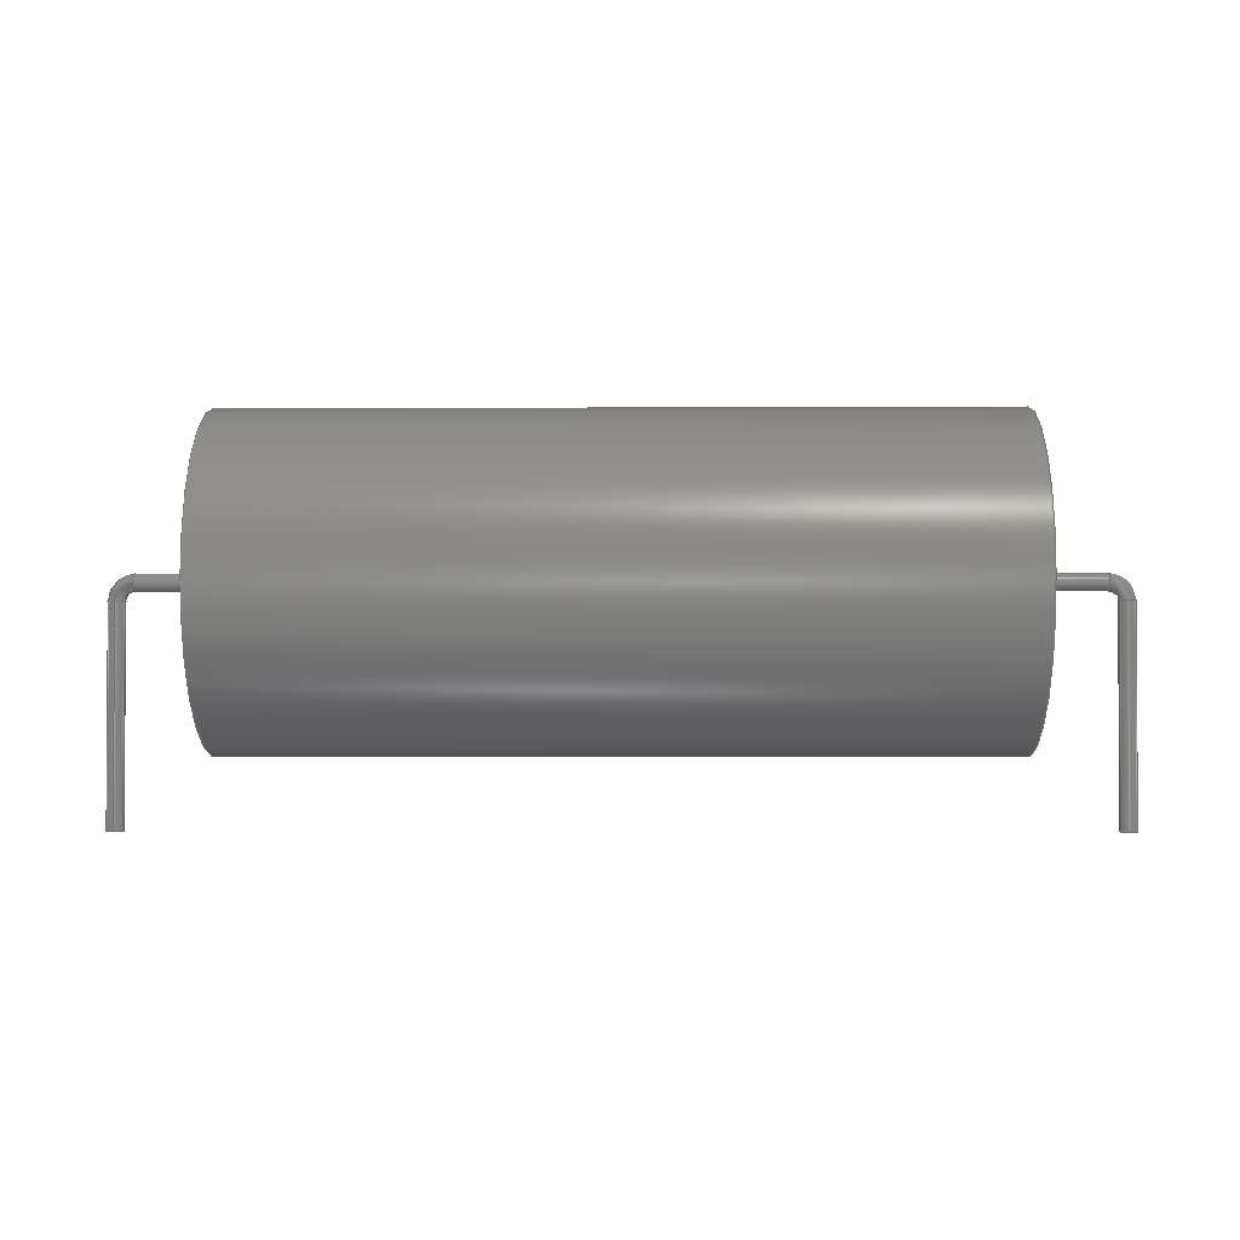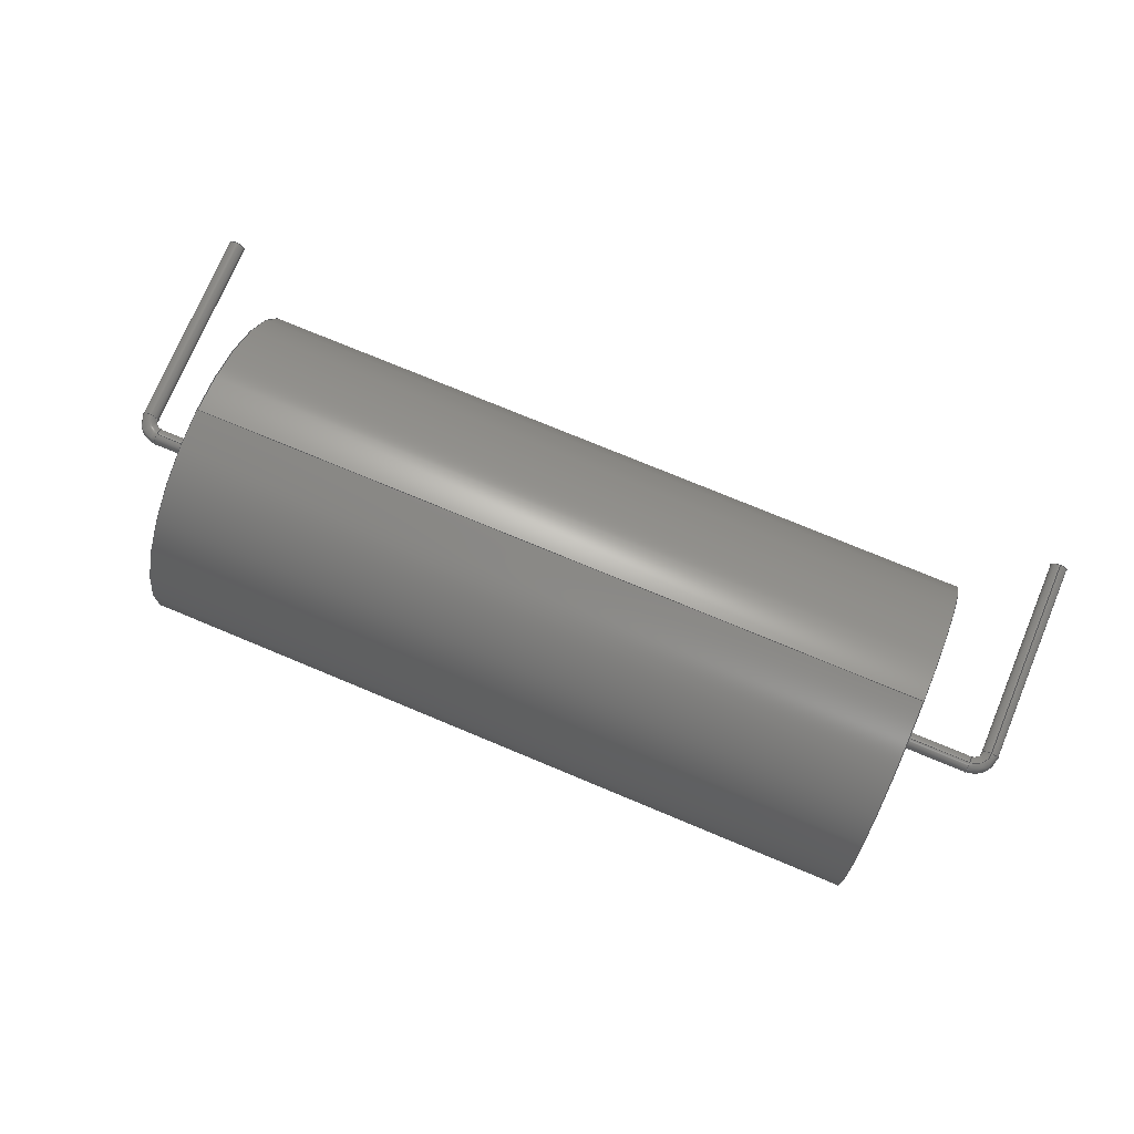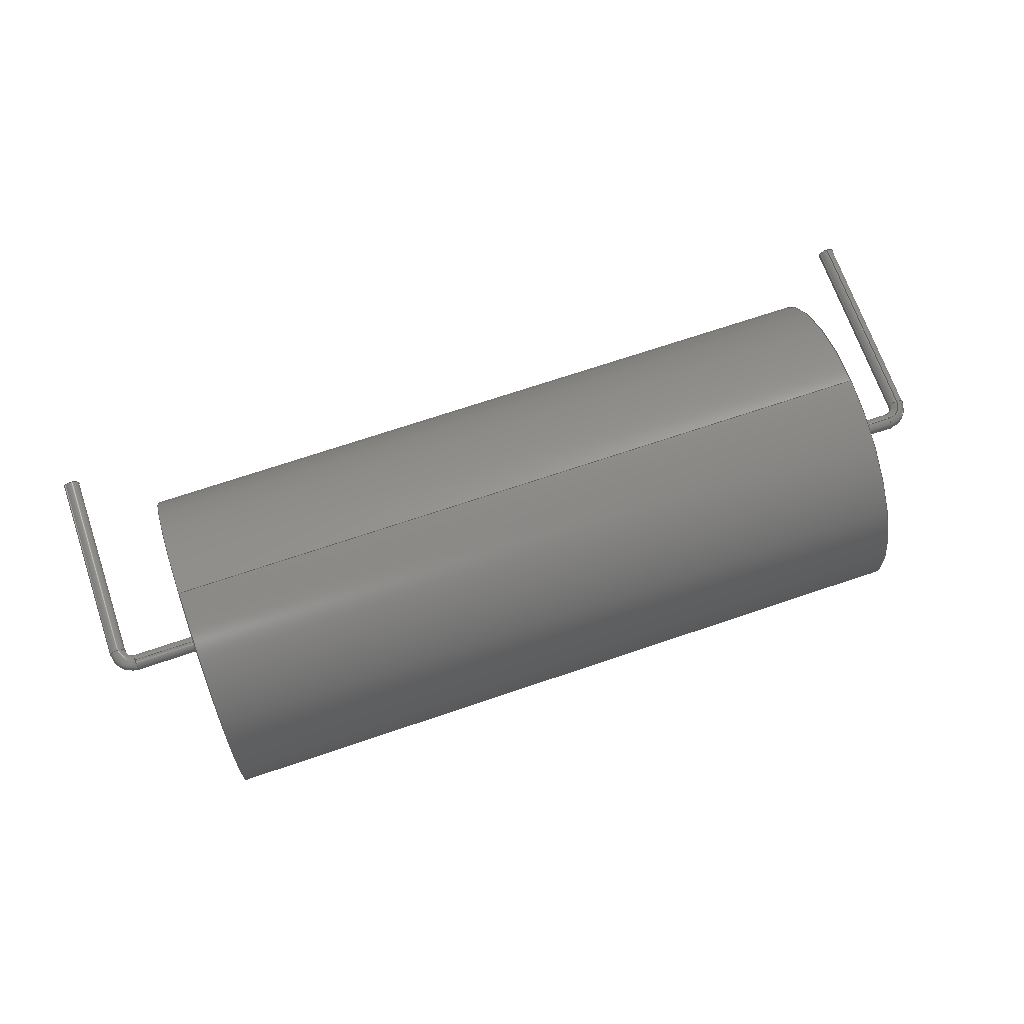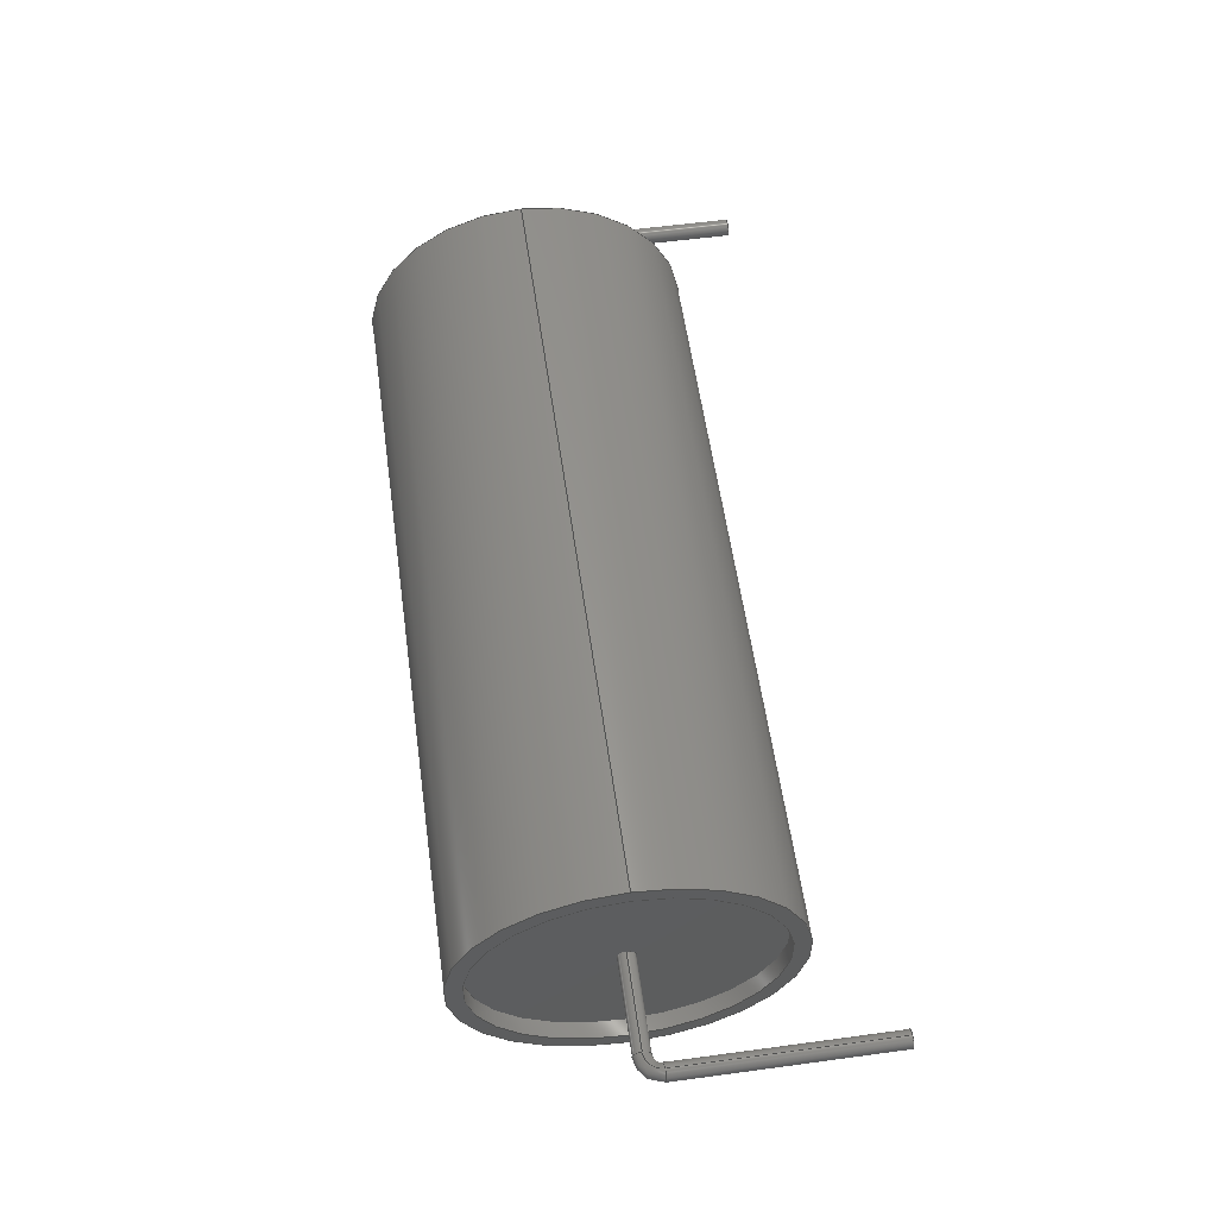
<metadata>
{"format":"step","ext":"step","renderer":"f3d","projection":"perspective","resolution":1024,"background":"white","views":[{"elev":-1.9,"azim":1.0,"up":"+Z"},{"elev":74.1,"azim":22.7,"up":"+Y"},{"elev":68.5,"azim":-18.9,"up":"+Y"},{"elev":57.3,"azim":82.0,"up":"+Y"}]}
</metadata>
<code>
ISO-10303-21;
DATA;
#1=APPLICATION_PROTOCOL_DEFINITION('international standard','automotive_design',2000,#2);
#2=APPLICATION_CONTEXT('core data for automotive mechanical design processes');
#3=SHAPE_DEFINITION_REPRESENTATION(#4,#10);
#4=PRODUCT_DEFINITION_SHAPE('','',#5);
#5=PRODUCT_DEFINITION('design','',#6,#9);
#6=PRODUCT_DEFINITION_FORMATION('','',#7);
#7=PRODUCT('C_Axial_L220mm_D95mm_P2750mm_Horizontal','C_Axial_L220mm_D95mm_P2750mm_Horizontal','',(#8));
#8=PRODUCT_CONTEXT('',#2,'mechanical');
#9=PRODUCT_DEFINITION_CONTEXT('part definition',#2,'design');
#10=ADVANCED_BREP_SHAPE_REPRESENTATION('',(#11,#15),#268);
#11=AXIS2_PLACEMENT_3D('',#12,#13,#14);
#12=CARTESIAN_POINT('',(0,0,0));
#13=DIRECTION('',(0,0,1));
#14=DIRECTION('',(1,0,-0));
#15=MANIFOLD_SOLID_BREP('',#16);
#16=CLOSED_SHELL('',(#17,#44,#60,#73,#88,#102,#119,#134,#155,#168,#193,#217,#237,#255,#262));
#17=ADVANCED_FACE('',(#18),#41,.T.);
#18=FACE_BOUND('',#19,.F.);
#19=EDGE_LOOP('',(#20,#29,#35,#36));
#20=ORIENTED_EDGE('',*,*,#21,.T.);
#21=EDGE_CURVE('',#22,#24,#26,.T.);
#22=VERTEX_POINT('',#23);
#23=CARTESIAN_POINT('',(2.75,4.75,4.75));
#24=VERTEX_POINT('',#25);
#25=CARTESIAN_POINT('',(24.75,4.75,4.75));
#26=LINE('',#23,#27);
#27=VECTOR('',#28,1);
#28=DIRECTION('',(1,0,0));
#29=ORIENTED_EDGE('',*,*,#30,.T.);
#30=EDGE_CURVE('',#24,#24,#31,.T.);
#31=CIRCLE('',#32,4.75);
#32=AXIS2_PLACEMENT_3D('',#33,#28,#34);
#33=CARTESIAN_POINT('',(24.75,0,4.75));
#34=DIRECTION('',(0,1,0));
#35=ORIENTED_EDGE('',*,*,#21,.F.);
#36=ORIENTED_EDGE('',*,*,#37,.F.);
#37=EDGE_CURVE('',#22,#22,#38,.T.);
#38=CIRCLE('',#39,4.75);
#39=AXIS2_PLACEMENT_3D('',#40,#28,#34);
#40=CARTESIAN_POINT('',(2.75,0,4.75));
#41=CYLINDRICAL_SURFACE('',#42,4.75);
#42=AXIS2_PLACEMENT_3D('',#40,#43,#34);
#43=DIRECTION('',(-1,-0,-0));
#44=ADVANCED_FACE('',(#45,#48),#55,.F.);
#45=FACE_BOUND('',#46,.F.);
#46=EDGE_LOOP('',(#47));
#47=ORIENTED_EDGE('',*,*,#37,.T.);
#48=FACE_BOUND('',#49,.F.);
#49=EDGE_LOOP('',(#50));
#50=ORIENTED_EDGE('',*,*,#51,.F.);
#51=EDGE_CURVE('',#52,#52,#54,.T.);
#52=VERTEX_POINT('',#53);
#53=CARTESIAN_POINT('',(2.75,4.275,4.75));
#54=CIRCLE('',#39,4.275);
#55=PLANE('',#56);
#56=AXIS2_PLACEMENT_3D('',#57,#58,#59);
#57=CARTESIAN_POINT('',(2.75,-4.318e-16,4.75));
#58=DIRECTION('',(1,2.331e-32,-2.331e-32));
#59=DIRECTION('',(2.331e-32,0,1));
#60=ADVANCED_FACE('',(#61,#63),#70,.T.);
#61=FACE_BOUND('',#62,.T.);
#62=EDGE_LOOP('',(#29));
#63=FACE_BOUND('',#64,.T.);
#64=EDGE_LOOP('',(#65));
#65=ORIENTED_EDGE('',*,*,#66,.F.);
#66=EDGE_CURVE('',#67,#67,#69,.T.);
#67=VERTEX_POINT('',#68);
#68=CARTESIAN_POINT('',(24.75,4.275,4.75));
#69=CIRCLE('',#32,4.275);
#70=PLANE('',#71);
#71=AXIS2_PLACEMENT_3D('',#72,#58,#59);
#72=CARTESIAN_POINT('',(24.75,-4.318e-16,4.75));
#73=ADVANCED_FACE('',(#74),#87,.F.);
#74=FACE_BOUND('',#75,.T.);
#75=EDGE_LOOP('',(#76,#50,#81,#82));
#76=ORIENTED_EDGE('',*,*,#77,.F.);
#77=EDGE_CURVE('',#52,#78,#80,.T.);
#78=VERTEX_POINT('',#79);
#79=CARTESIAN_POINT('',(3.225,4.275,4.75));
#80=LINE('',#53,#27);
#81=ORIENTED_EDGE('',*,*,#77,.T.);
#82=ORIENTED_EDGE('',*,*,#83,.T.);
#83=EDGE_CURVE('',#78,#78,#84,.T.);
#84=CIRCLE('',#85,4.275);
#85=AXIS2_PLACEMENT_3D('',#86,#28,#34);
#86=CARTESIAN_POINT('',(3.225,0,4.75));
#87=CYLINDRICAL_SURFACE('',#42,4.275);
#88=ADVANCED_FACE('',(#89),#87,.F.);
#89=FACE_BOUND('',#90,.T.);
#90=EDGE_LOOP('',(#91,#98,#100,#101));
#91=ORIENTED_EDGE('',*,*,#92,.F.);
#92=EDGE_CURVE('',#93,#93,#95,.T.);
#93=VERTEX_POINT('',#94);
#94=CARTESIAN_POINT('',(24.27,4.275,4.75));
#95=CIRCLE('',#96,4.275);
#96=AXIS2_PLACEMENT_3D('',#97,#28,#34);
#97=CARTESIAN_POINT('',(24.27,0,4.75));
#98=ORIENTED_EDGE('',*,*,#99,.T.);
#99=EDGE_CURVE('',#93,#67,#80,.T.);
#100=ORIENTED_EDGE('',*,*,#66,.T.);
#101=ORIENTED_EDGE('',*,*,#99,.F.);
#102=ADVANCED_FACE('',(#103,#105),#114,.F.);
#103=FACE_BOUND('',#104,.F.);
#104=EDGE_LOOP('',(#82));
#105=FACE_BOUND('',#106,.F.);
#106=EDGE_LOOP('',(#107));
#107=ORIENTED_EDGE('',*,*,#108,.T.);
#108=EDGE_CURVE('',#109,#109,#111,.T.);
#109=VERTEX_POINT('',#110);
#110=CARTESIAN_POINT('',(3.225,0.25,4.75));
#111=CIRCLE('',#112,0.25);
#112=AXIS2_PLACEMENT_3D('',#86,#113,#34);
#113=DIRECTION('',(-1,0,0));
#114=PLANE('',#115);
#115=AXIS2_PLACEMENT_3D('',#116,#117,#118);
#116=CARTESIAN_POINT('',(3.225,-3.998e-16,4.75));
#117=DIRECTION('',(1,-5.474e-48,5.755e-32));
#118=DIRECTION('',(-5.755e-32,0,1));
#119=ADVANCED_FACE('',(#120,#123),#131,.T.);
#120=FACE_BOUND('',#121,.T.);
#121=EDGE_LOOP('',(#122));
#122=ORIENTED_EDGE('',*,*,#92,.T.);
#123=FACE_BOUND('',#124,.T.);
#124=EDGE_LOOP('',(#125));
#125=ORIENTED_EDGE('',*,*,#126,.T.);
#126=EDGE_CURVE('',#127,#127,#129,.T.);
#127=VERTEX_POINT('',#128);
#128=CARTESIAN_POINT('',(24.27,0.25,4.75));
#129=CIRCLE('',#130,0.25);
#130=AXIS2_PLACEMENT_3D('',#97,#113,#34);
#131=PLANE('',#132);
#132=AXIS2_PLACEMENT_3D('',#133,#117,#118);
#133=CARTESIAN_POINT('',(24.27,-3.998e-16,4.75));
#134=ADVANCED_FACE('',(#135),#153,.T.);
#135=FACE_BOUND('',#136,.F.);
#136=EDGE_LOOP('',(#137,#142,#149,#151,#152));
#137=ORIENTED_EDGE('',*,*,#138,.F.);
#138=EDGE_CURVE('',#139,#109,#141,.T.);
#139=VERTEX_POINT('',#140);
#140=CARTESIAN_POINT('',(0.5,0.25,4.75));
#141=LINE('',#140,#27);
#142=ORIENTED_EDGE('',*,*,#143,.F.);
#143=EDGE_CURVE('',#144,#139,#146,.T.);
#144=VERTEX_POINT('',#145);
#145=CARTESIAN_POINT('',(0.5,-0.25,4.75));
#146=CIRCLE('',#147,0.25);
#147=AXIS2_PLACEMENT_3D('',#148,#28,#34);
#148=CARTESIAN_POINT('',(0.5,0,4.75));
#149=ORIENTED_EDGE('',*,*,#150,.F.);
#150=EDGE_CURVE('',#139,#144,#146,.T.);
#151=ORIENTED_EDGE('',*,*,#138,.T.);
#152=ORIENTED_EDGE('',*,*,#108,.F.);
#153=CYLINDRICAL_SURFACE('',#154,0.25);
#154=AXIS2_PLACEMENT_3D('',#148,#43,#34);
#155=ADVANCED_FACE('',(#156),#153,.T.);
#156=FACE_BOUND('',#157,.F.);
#157=EDGE_LOOP('',(#125,#158,#162,#167));
#158=ORIENTED_EDGE('',*,*,#159,.T.);
#159=EDGE_CURVE('',#127,#160,#141,.T.);
#160=VERTEX_POINT('',#161);
#161=CARTESIAN_POINT('',(27,0.25,4.75));
#162=ORIENTED_EDGE('',*,*,#163,.T.);
#163=EDGE_CURVE('',#160,#160,#164,.T.);
#164=CIRCLE('',#165,0.25);
#165=AXIS2_PLACEMENT_3D('',#166,#28,#34);
#166=CARTESIAN_POINT('',(27,0,4.75));
#167=ORIENTED_EDGE('',*,*,#159,.F.);
#168=ADVANCED_FACE('',(#169),#190,.F.);
#169=FACE_BOUND('',#170,.F.);
#170=EDGE_LOOP('',(#171,#180,#187,#188,#189));
#171=ORIENTED_EDGE('',*,*,#172,.F.);
#172=EDGE_CURVE('',#173,#144,#175,.T.);
#173=VERTEX_POINT('',#174);
#174=CARTESIAN_POINT('',(0,-0.25,4.25));
#175=CIRCLE('',#176,0.5);
#176=AXIS2_PLACEMENT_3D('',#177,#178,#179);
#177=CARTESIAN_POINT('',(0.5,-0.25,4.25));
#178=DIRECTION('',(-1.11e-16,1,0));
#179=DIRECTION('',(-1,-1.11e-16,0));
#180=ORIENTED_EDGE('',*,*,#181,.F.);
#181=EDGE_CURVE('',#173,#173,#182,.T.);
#182=CIRCLE('',#183,0.25);
#183=AXIS2_PLACEMENT_3D('',#184,#185,#186);
#184=CARTESIAN_POINT('',(2.498e-16,0,4.25));
#185=DIRECTION('',(-0,0,1));
#186=DIRECTION('',(1.11e-16,-1,0));
#187=ORIENTED_EDGE('',*,*,#172,.T.);
#188=ORIENTED_EDGE('',*,*,#143,.T.);
#189=ORIENTED_EDGE('',*,*,#150,.T.);
#190=SURFACE_OF_REVOLUTION('',#182,#191);
#191=AXIS1_PLACEMENT('',#192,#178);
#192=CARTESIAN_POINT('',(0.5,26.5,4.25));
#193=ADVANCED_FACE('',(#194),#214,.F.);
#194=FACE_BOUND('',#195,.F.);
#195=EDGE_LOOP('',(#196,#205,#212,#213));
#196=ORIENTED_EDGE('',*,*,#197,.F.);
#197=EDGE_CURVE('',#198,#160,#200,.T.);
#198=VERTEX_POINT('',#199);
#199=CARTESIAN_POINT('',(27.5,0.25,4.25));
#200=CIRCLE('',#201,0.5);
#201=AXIS2_PLACEMENT_3D('',#202,#203,#204);
#202=CARTESIAN_POINT('',(27,0.25,4.25));
#203=DIRECTION('',(-1.144e-17,-1,0));
#204=DIRECTION('',(1,-1.144e-17,0));
#205=ORIENTED_EDGE('',*,*,#206,.F.);
#206=EDGE_CURVE('',#198,#198,#207,.T.);
#207=CIRCLE('',#208,0.25);
#208=AXIS2_PLACEMENT_3D('',#209,#210,#211);
#209=CARTESIAN_POINT('',(27.5,0,4.25));
#210=DIRECTION('',(0,-0,1));
#211=DIRECTION('',(1.144e-17,1,0));
#212=ORIENTED_EDGE('',*,*,#197,.T.);
#213=ORIENTED_EDGE('',*,*,#163,.F.);
#214=SURFACE_OF_REVOLUTION('',#207,#215);
#215=AXIS1_PLACEMENT('',#216,#203);
#216=CARTESIAN_POINT('',(27,-26.5,4.25));
#217=ADVANCED_FACE('',(#218),#234,.T.);
#218=FACE_BOUND('',#219,.F.);
#219=EDGE_LOOP('',(#220,#227,#232,#233));
#220=ORIENTED_EDGE('',*,*,#221,.F.);
#221=EDGE_CURVE('',#222,#222,#224,.T.);
#222=VERTEX_POINT('',#223);
#223=CARTESIAN_POINT('',(0,-0.25,-2));
#224=CIRCLE('',#225,0.25);
#225=AXIS2_PLACEMENT_3D('',#226,#185,#186);
#226=CARTESIAN_POINT('',(2.498e-16,0,-2));
#227=ORIENTED_EDGE('',*,*,#228,.T.);
#228=EDGE_CURVE('',#222,#173,#229,.T.);
#229=LINE('',#230,#231);
#230=CARTESIAN_POINT('',(2.776e-16,-0.25,-2));
#231=VECTOR('',#13,1);
#232=ORIENTED_EDGE('',*,*,#181,.T.);
#233=ORIENTED_EDGE('',*,*,#228,.F.);
#234=CYLINDRICAL_SURFACE('',#235,0.25);
#235=AXIS2_PLACEMENT_3D('',#226,#236,#186);
#236=DIRECTION('',(-0,0,-1));
#237=ADVANCED_FACE('',(#238),#252,.T.);
#238=FACE_BOUND('',#239,.F.);
#239=EDGE_LOOP('',(#240,#247,#250,#251));
#240=ORIENTED_EDGE('',*,*,#241,.F.);
#241=EDGE_CURVE('',#242,#242,#244,.T.);
#242=VERTEX_POINT('',#243);
#243=CARTESIAN_POINT('',(27.5,0.25,-2));
#244=CIRCLE('',#245,0.25);
#245=AXIS2_PLACEMENT_3D('',#246,#210,#211);
#246=CARTESIAN_POINT('',(27.5,0,-2));
#247=ORIENTED_EDGE('',*,*,#248,.T.);
#248=EDGE_CURVE('',#242,#198,#249,.T.);
#249=LINE('',#243,#231);
#250=ORIENTED_EDGE('',*,*,#206,.T.);
#251=ORIENTED_EDGE('',*,*,#248,.F.);
#252=CYLINDRICAL_SURFACE('',#253,0.25);
#253=AXIS2_PLACEMENT_3D('',#246,#254,#211);
#254=DIRECTION('',(0,-0,-1));
#255=ADVANCED_FACE('',(#256),#259,.F.);
#256=FACE_BOUND('',#257,.F.);
#257=EDGE_LOOP('',(#258));
#258=ORIENTED_EDGE('',*,*,#221,.T.);
#259=PLANE('',#260);
#260=AXIS2_PLACEMENT_3D('',#261,#13,#186);
#261=CARTESIAN_POINT('',(2.716e-16,0,-2));
#262=ADVANCED_FACE('',(#263),#266,.F.);
#263=FACE_BOUND('',#264,.F.);
#264=EDGE_LOOP('',(#265));
#265=ORIENTED_EDGE('',*,*,#241,.T.);
#266=PLANE('',#267);
#267=AXIS2_PLACEMENT_3D('',#246,#13,#211);
#268=( GEOMETRIC_REPRESENTATION_CONTEXT(3) GLOBAL_UNCERTAINTY_ASSIGNED_CONTEXT((#272)) GLOBAL_UNIT_ASSIGNED_CONTEXT((#269,#270,#271)) REPRESENTATION_CONTEXT('Context #1','3D Context with UNIT and UNCERTAINTY') );
#269=( LENGTH_UNIT() NAMED_UNIT(*) SI_UNIT(.MILLI.,.METRE.) );
#270=( NAMED_UNIT(*) PLANE_ANGLE_UNIT() SI_UNIT($,.RADIAN.) );
#271=( NAMED_UNIT(*) SI_UNIT($,.STERADIAN.) SOLID_ANGLE_UNIT() );
#272=UNCERTAINTY_MEASURE_WITH_UNIT(LENGTH_MEASURE(1e-07),#269,'distance_accuracy_value','confusion accuracy');
#273=PRODUCT_RELATED_PRODUCT_CATEGORY('part',$,(#7));
#274=MECHANICAL_DESIGN_GEOMETRIC_PRESENTATION_REPRESENTATION('',(#275,#283,#284,#285,#286,#287,#288,#289,#297,#298,#299,#300,#301,#302,#303),#268);
#275=STYLED_ITEM('color',(#276),#17);
#276=PRESENTATION_STYLE_ASSIGNMENT((#277));
#277=SURFACE_STYLE_USAGE(.BOTH.,#278);
#278=SURFACE_SIDE_STYLE('',(#279));
#279=SURFACE_STYLE_FILL_AREA(#280);
#280=FILL_AREA_STYLE('',(#281));
#281=FILL_AREA_STYLE_COLOUR('',#282);
#282=COLOUR_RGB('',0.8314,0.6784,0.06275);
#283=STYLED_ITEM('color',(#276),#44);
#284=STYLED_ITEM('color',(#276),#60);
#285=STYLED_ITEM('color',(#276),#73);
#286=STYLED_ITEM('color',(#276),#88);
#287=STYLED_ITEM('color',(#276),#102);
#288=STYLED_ITEM('color',(#276),#119);
#289=STYLED_ITEM('color',(#290),#134);
#290=PRESENTATION_STYLE_ASSIGNMENT((#291));
#291=SURFACE_STYLE_USAGE(.BOTH.,#292);
#292=SURFACE_SIDE_STYLE('',(#293));
#293=SURFACE_STYLE_FILL_AREA(#294);
#294=FILL_AREA_STYLE('',(#295));
#295=FILL_AREA_STYLE_COLOUR('',#296);
#296=COLOUR_RGB('',0.8235,0.8196,0.7804);
#297=STYLED_ITEM('color',(#290),#155);
#298=STYLED_ITEM('color',(#290),#168);
#299=STYLED_ITEM('color',(#290),#193);
#300=STYLED_ITEM('color',(#290),#217);
#301=STYLED_ITEM('color',(#290),#237);
#302=STYLED_ITEM('color',(#290),#255);
#303=STYLED_ITEM('color',(#290),#262);
ENDSEC;
END-ISO-10303-21;


</code>
